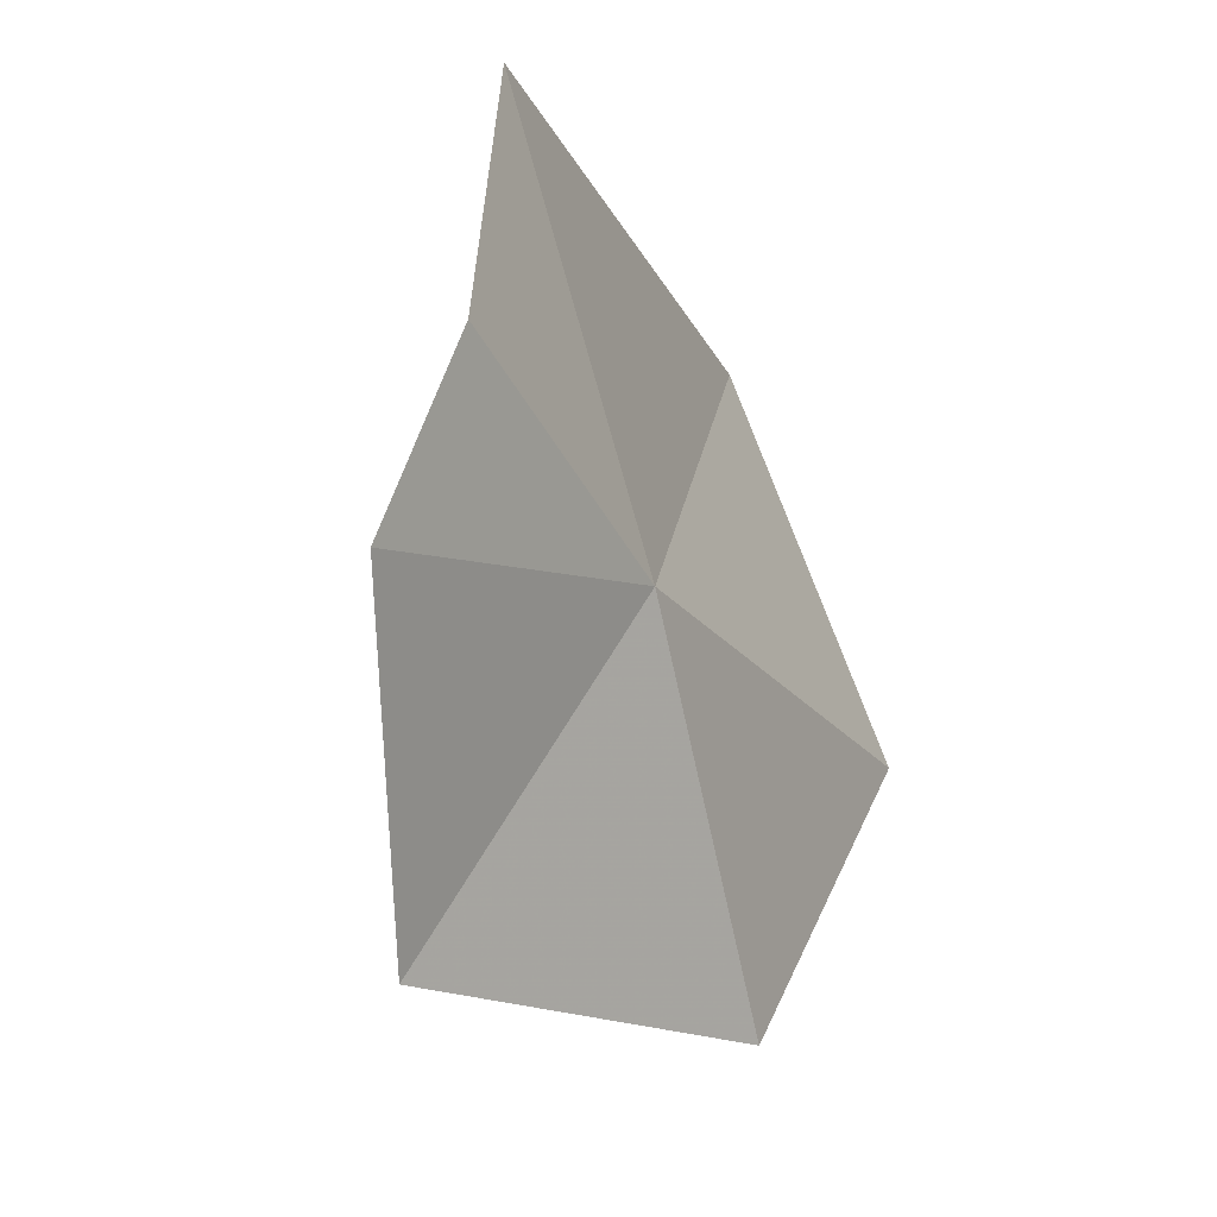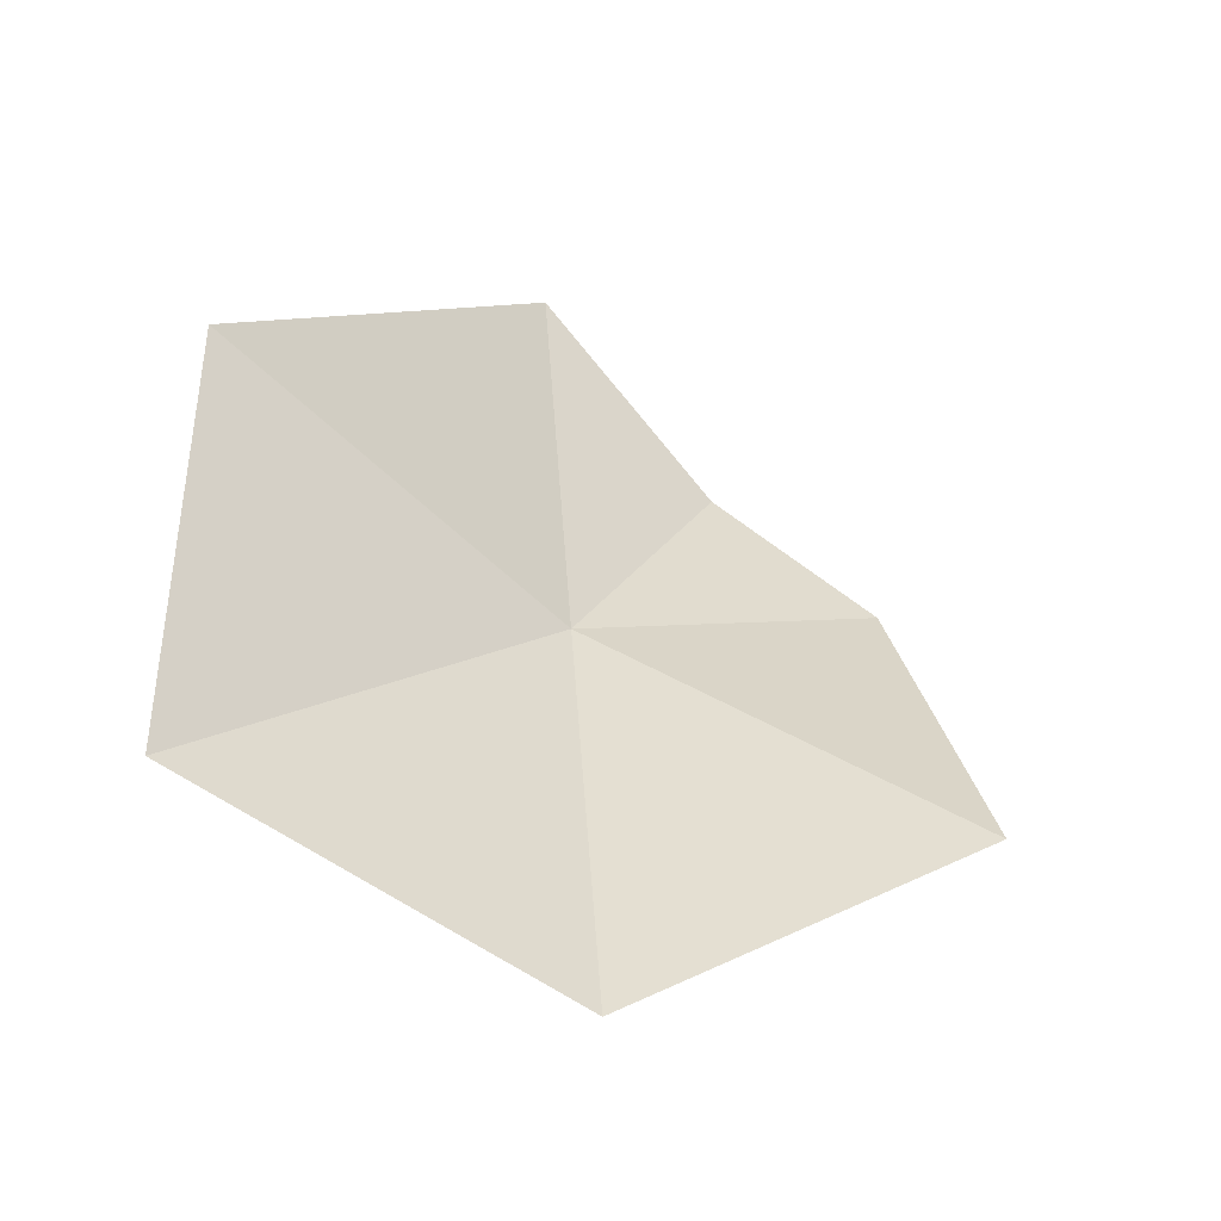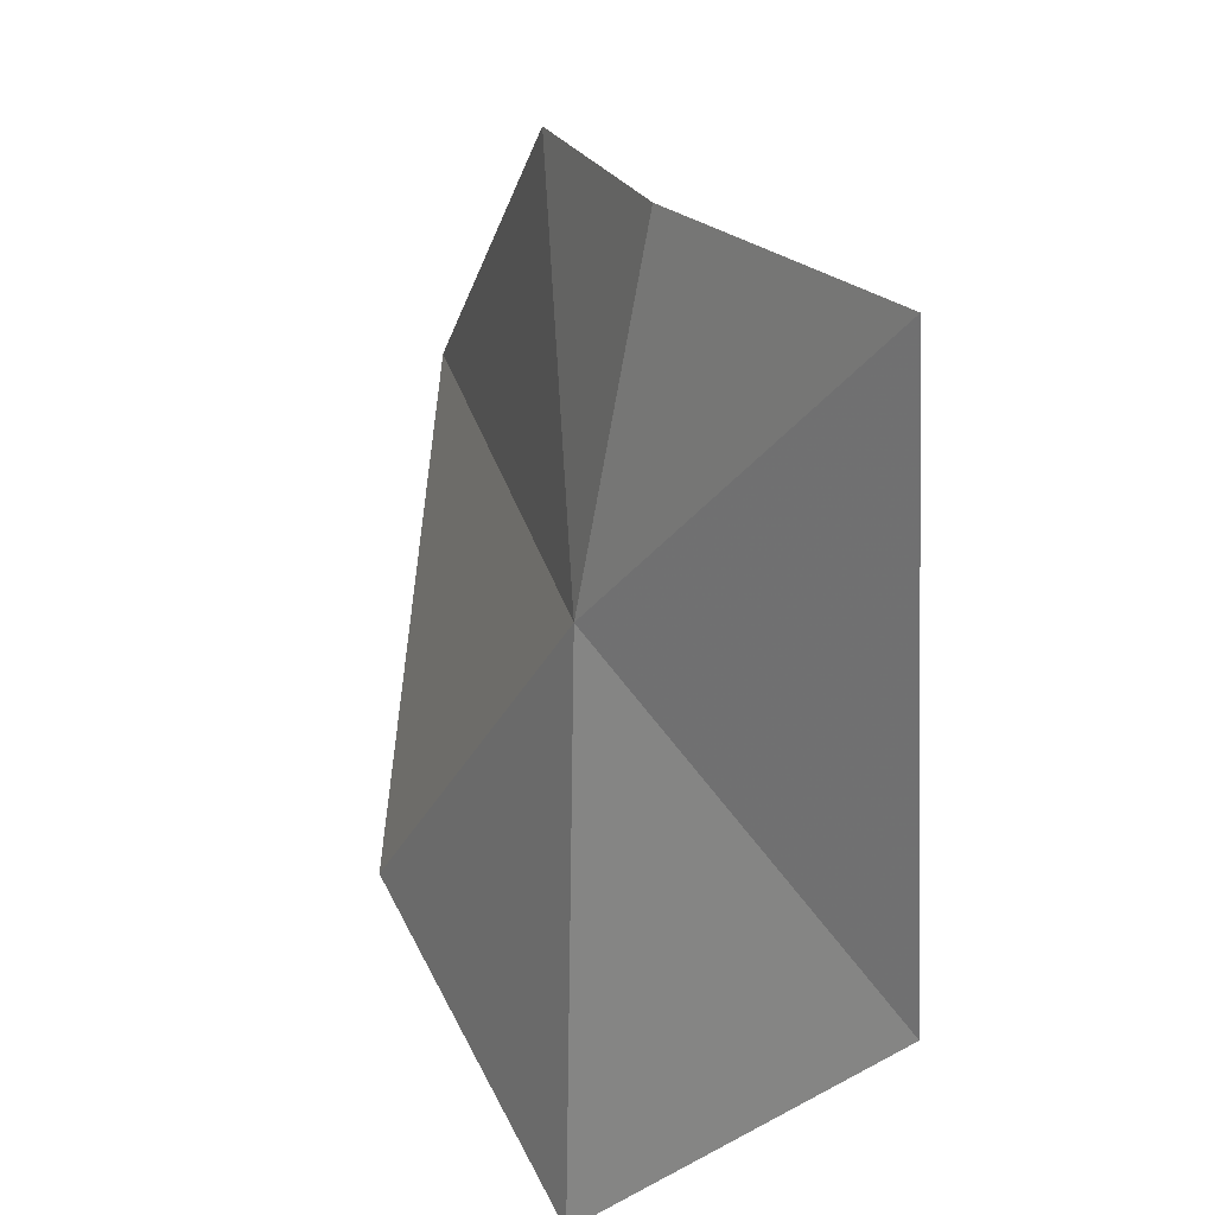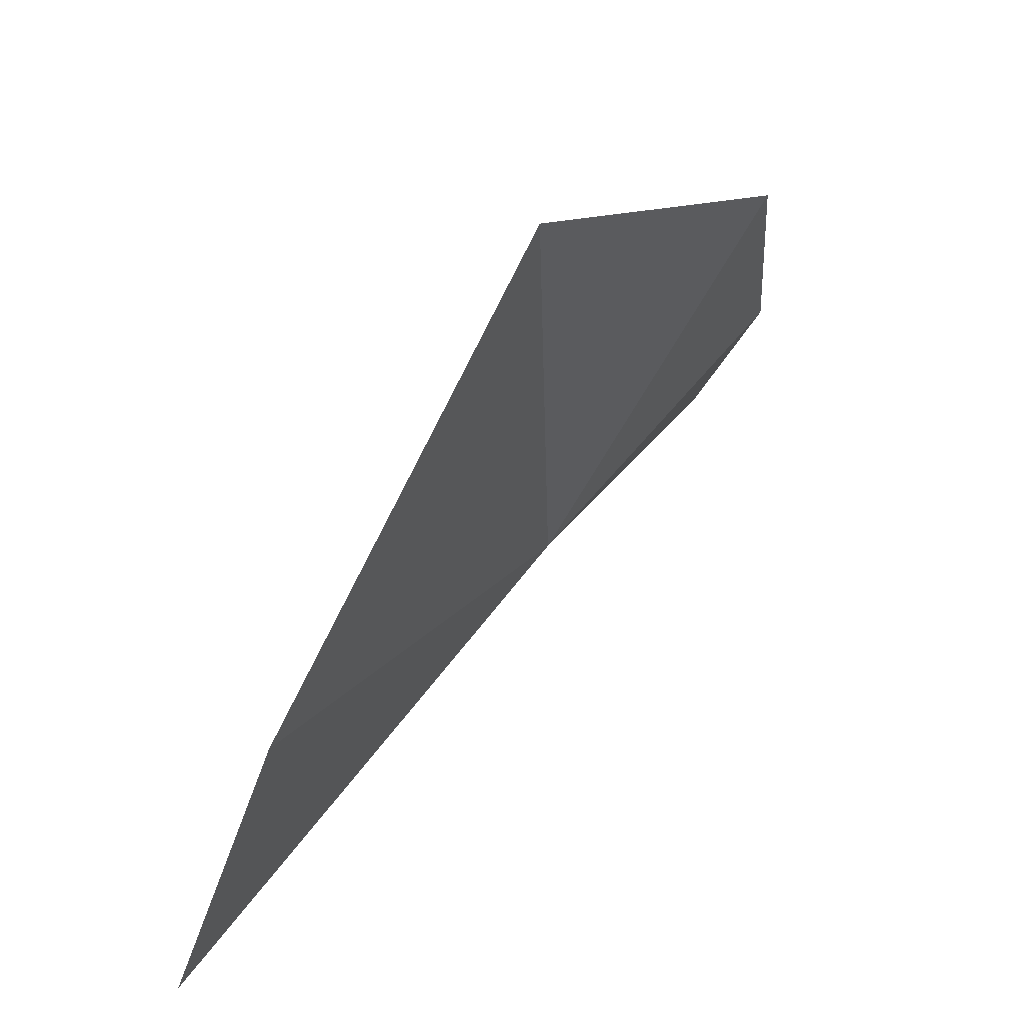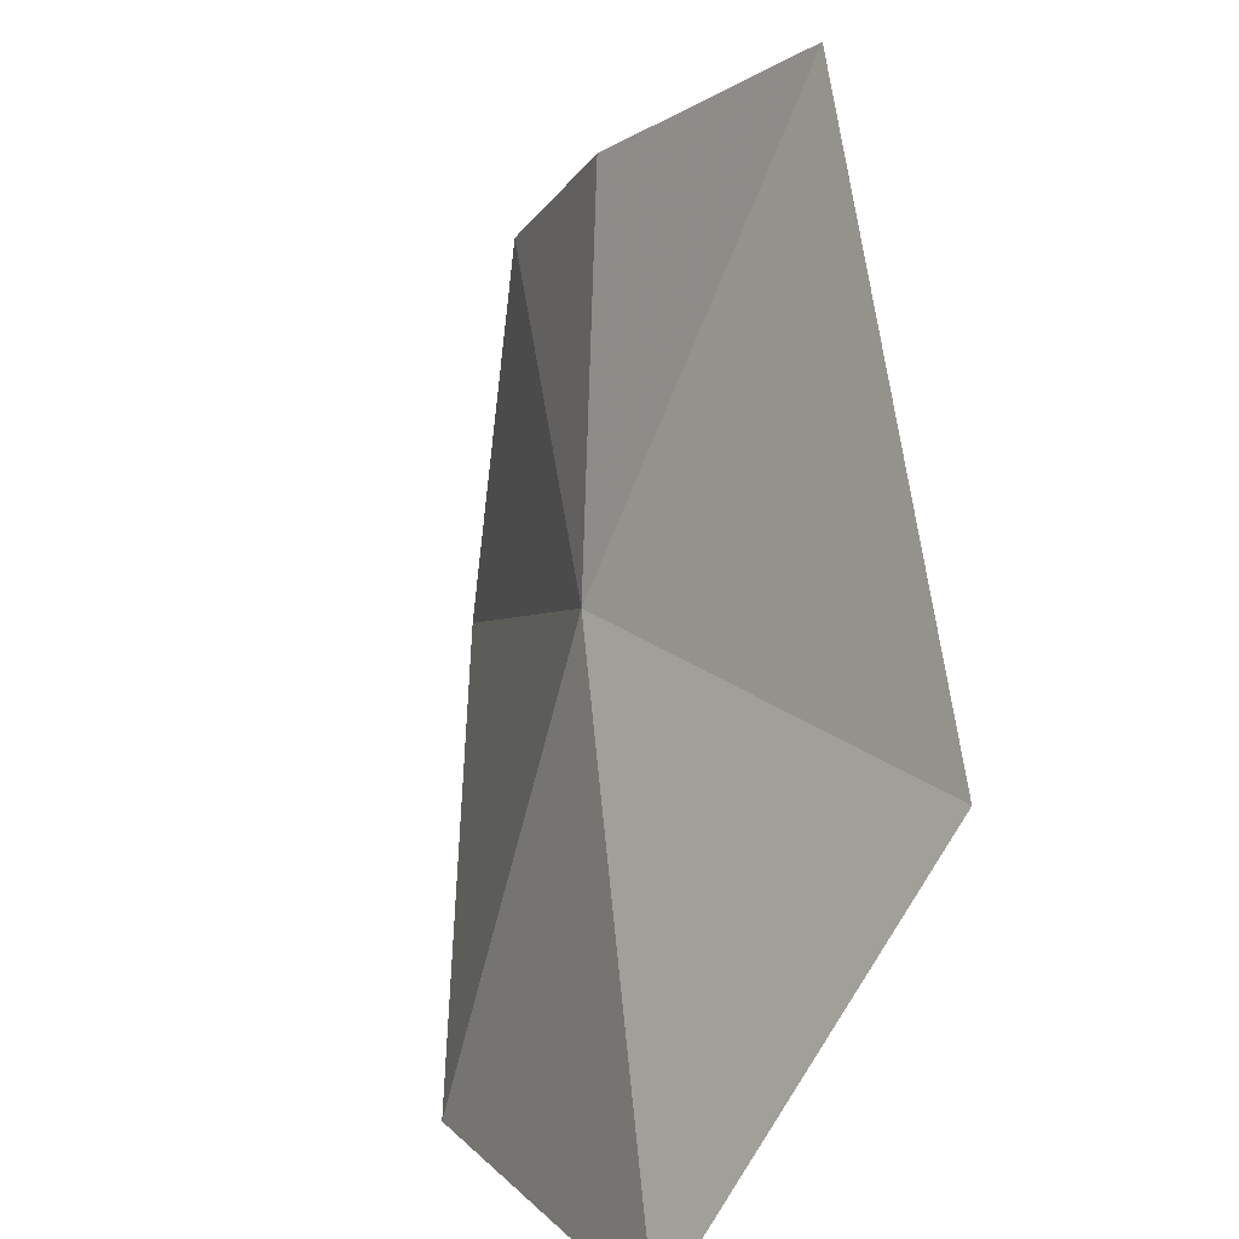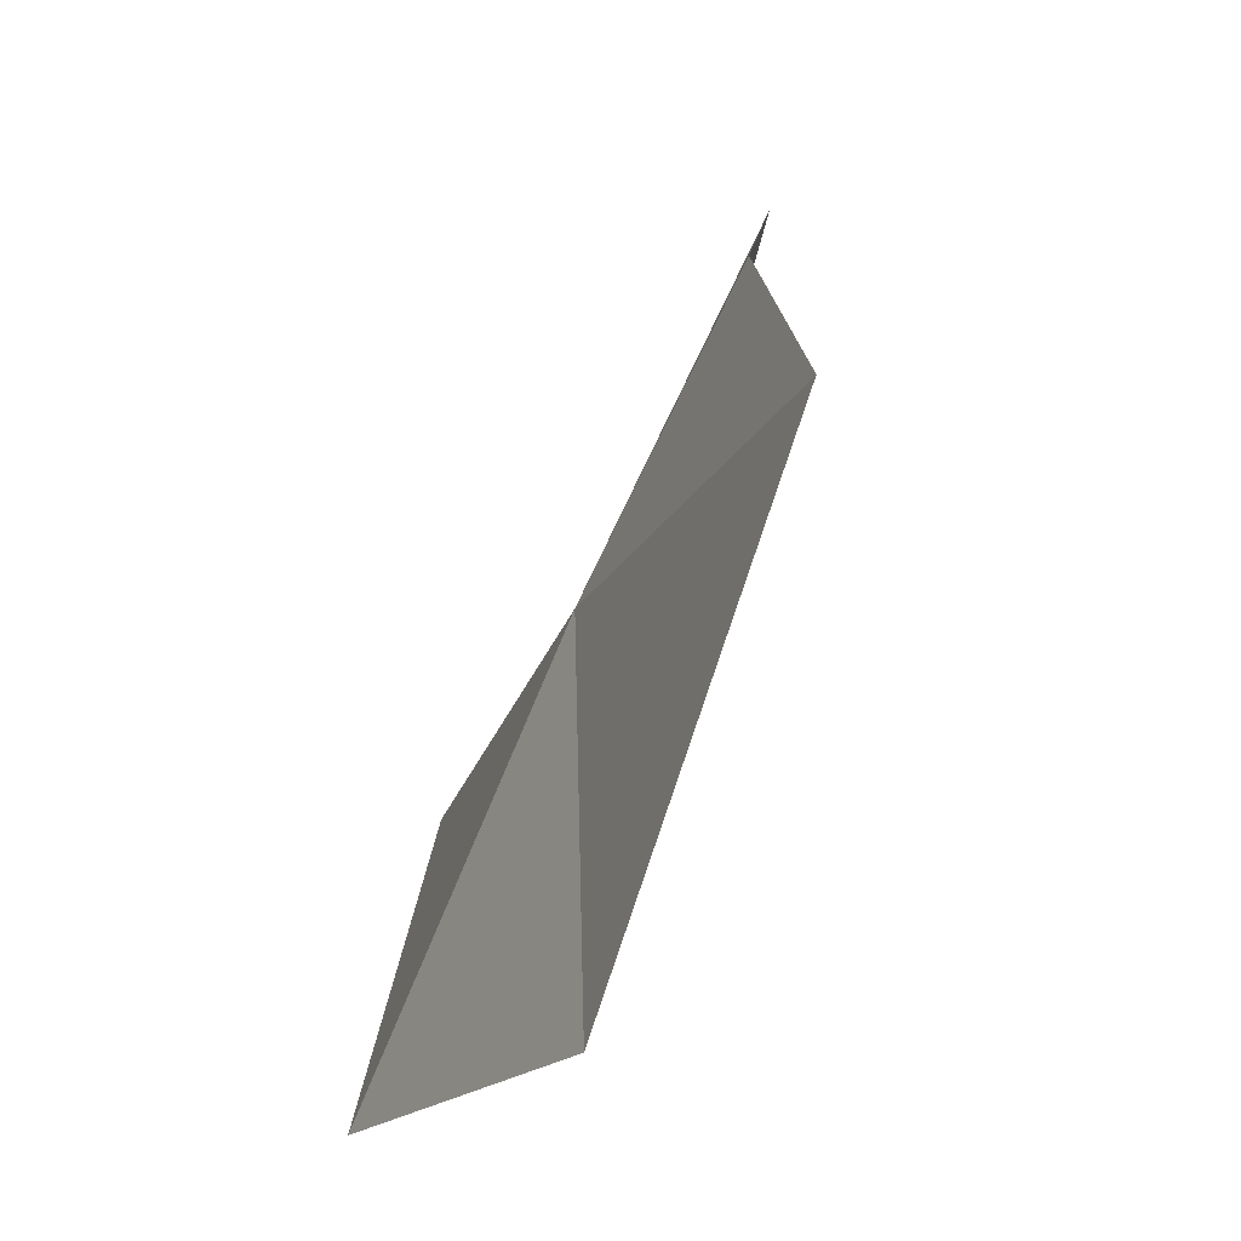
<metadata>
{"format":"obj","ext":"obj","renderer":"f3d","projection":"perspective","resolution":1024,"background":"white","views":[{"elev":45.2,"azim":48.8,"up":"+Y"},{"elev":-79.3,"azim":-95.5,"up":"+Y"},{"elev":-38.3,"azim":-176.1,"up":"+Z"},{"elev":28.7,"azim":55.2,"up":"+Z"},{"elev":-73.6,"azim":-167.9,"up":"+Z"},{"elev":40.9,"azim":-144.3,"up":"+Y"}]}
</metadata>
<code>
v 0.5538 1.517 -0.005094
v 0.4521 1.669 -0.02723
v 0.4563 1.479 -0.1332
v 0.5687 1.346 -0.1235
v 0.6363 1.352 0.01434
v 0.6041 1.476 0.1489
v 0.5569 1.613 0.113
v 0.5221 1.643 0.04595
f 1 3 2
f 1 5 4
f 1 4 3
f 1 6 5
f 1 7 6
f 1 2 8
f 1 8 7

</code>
